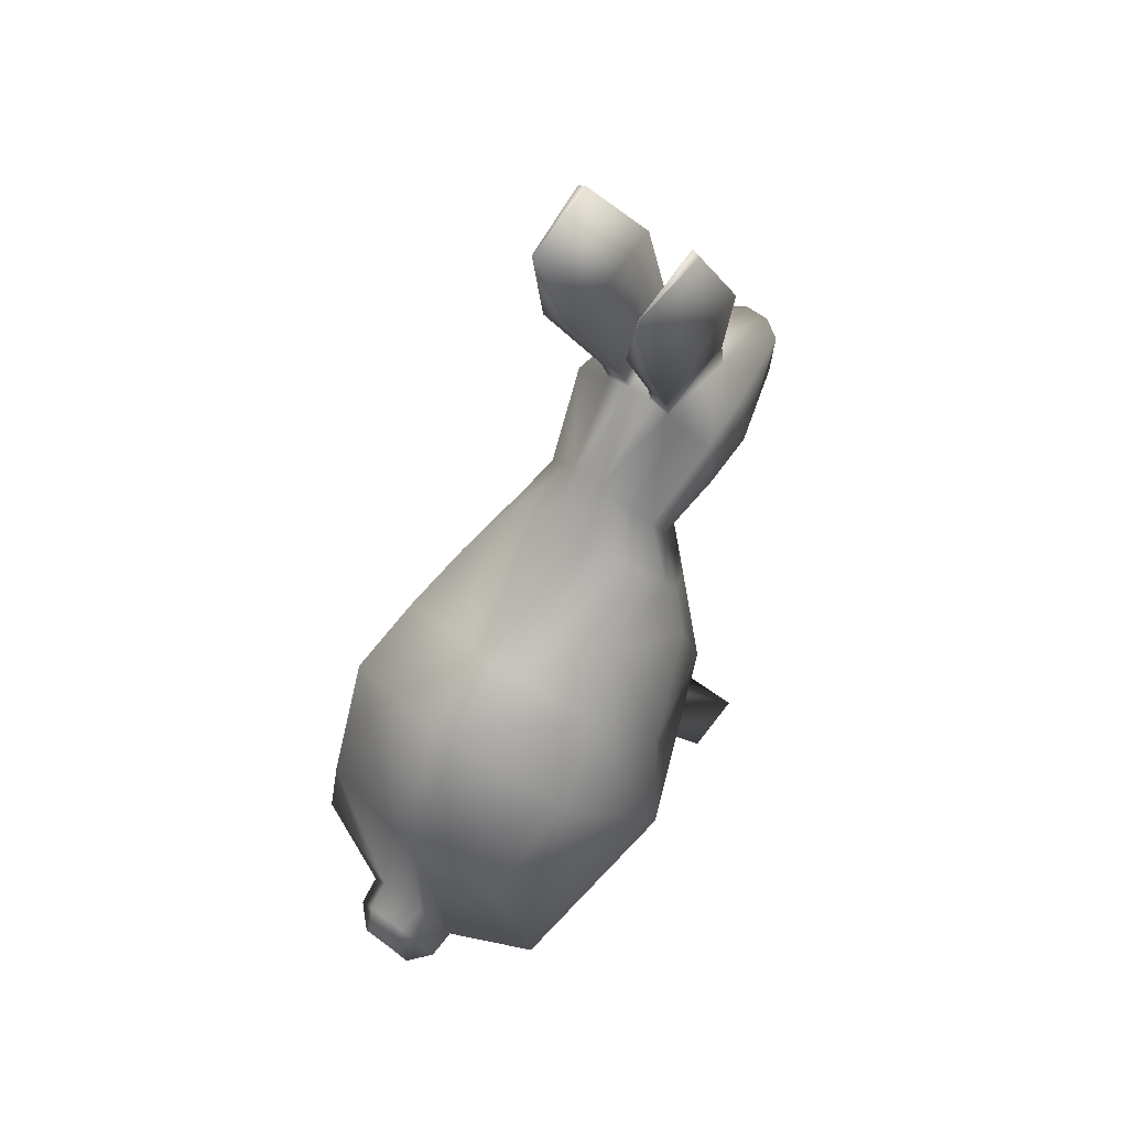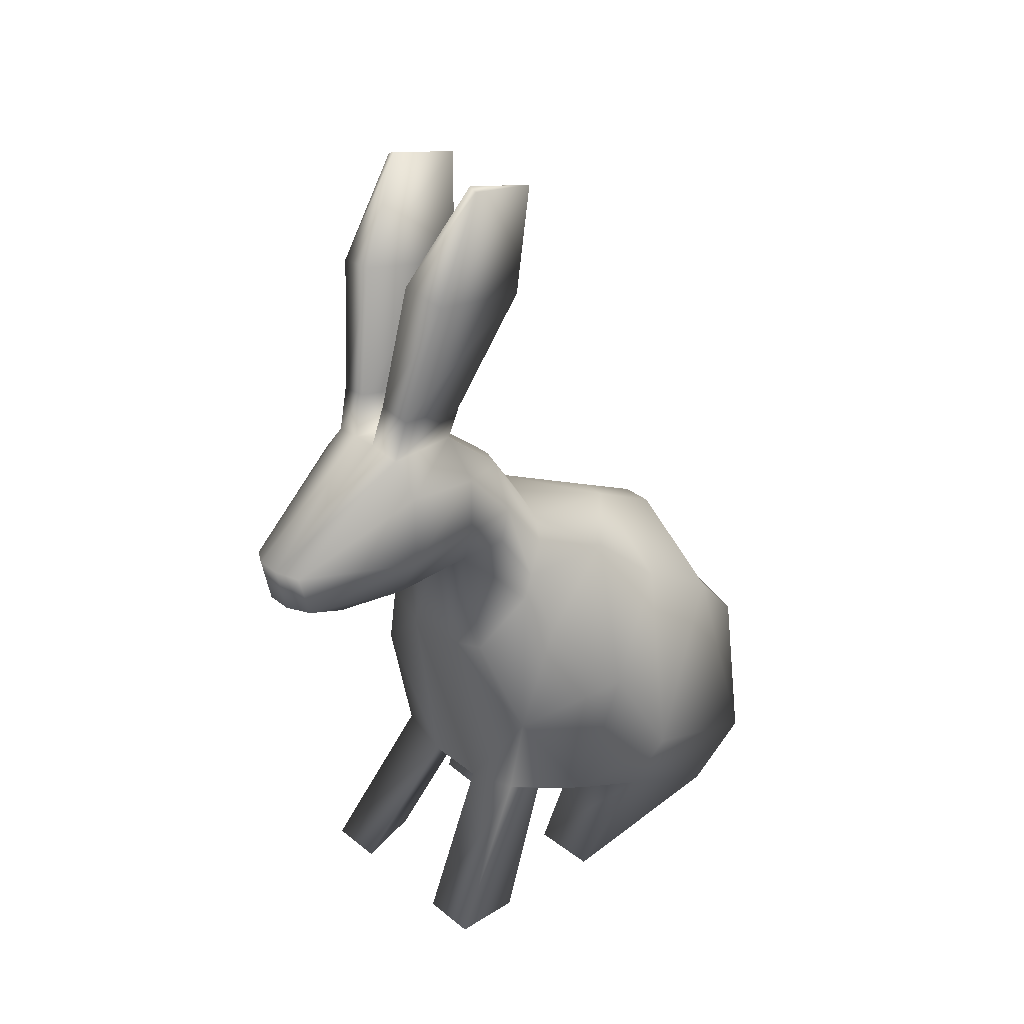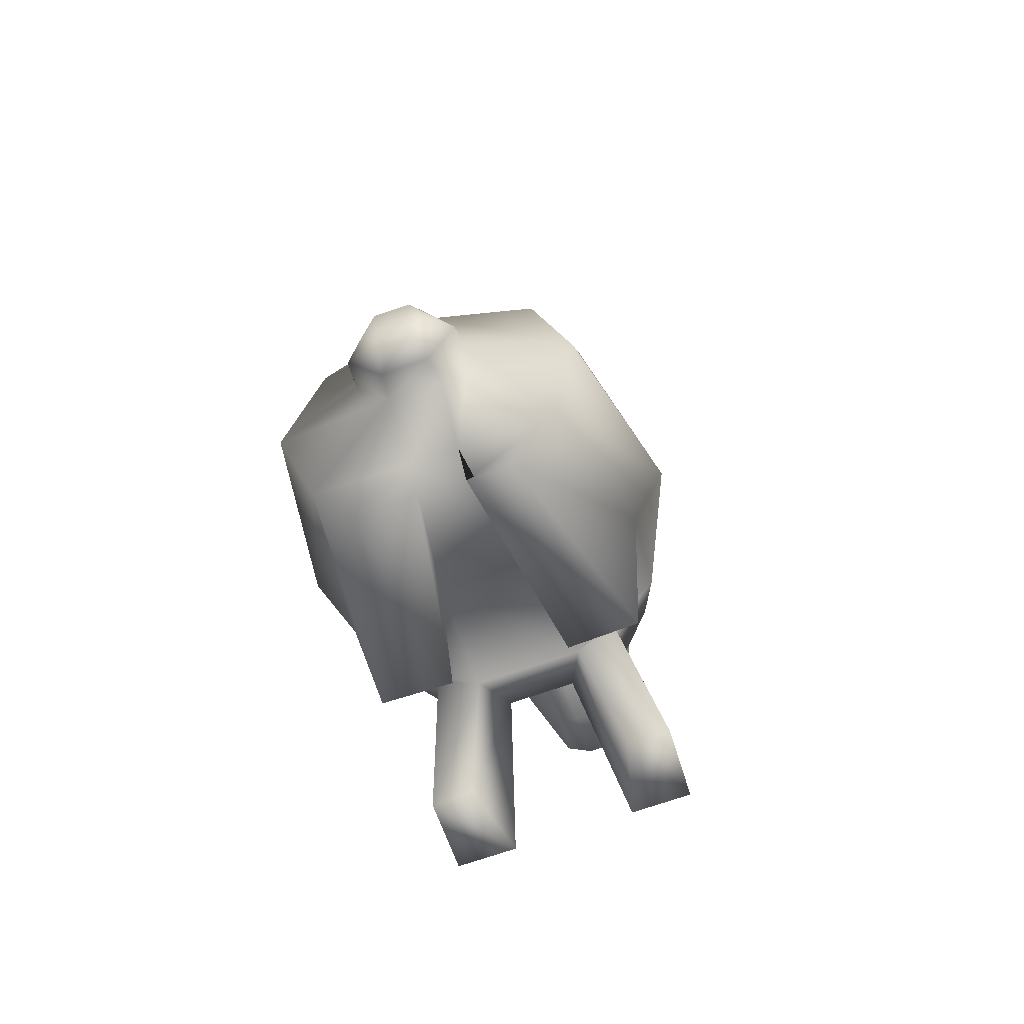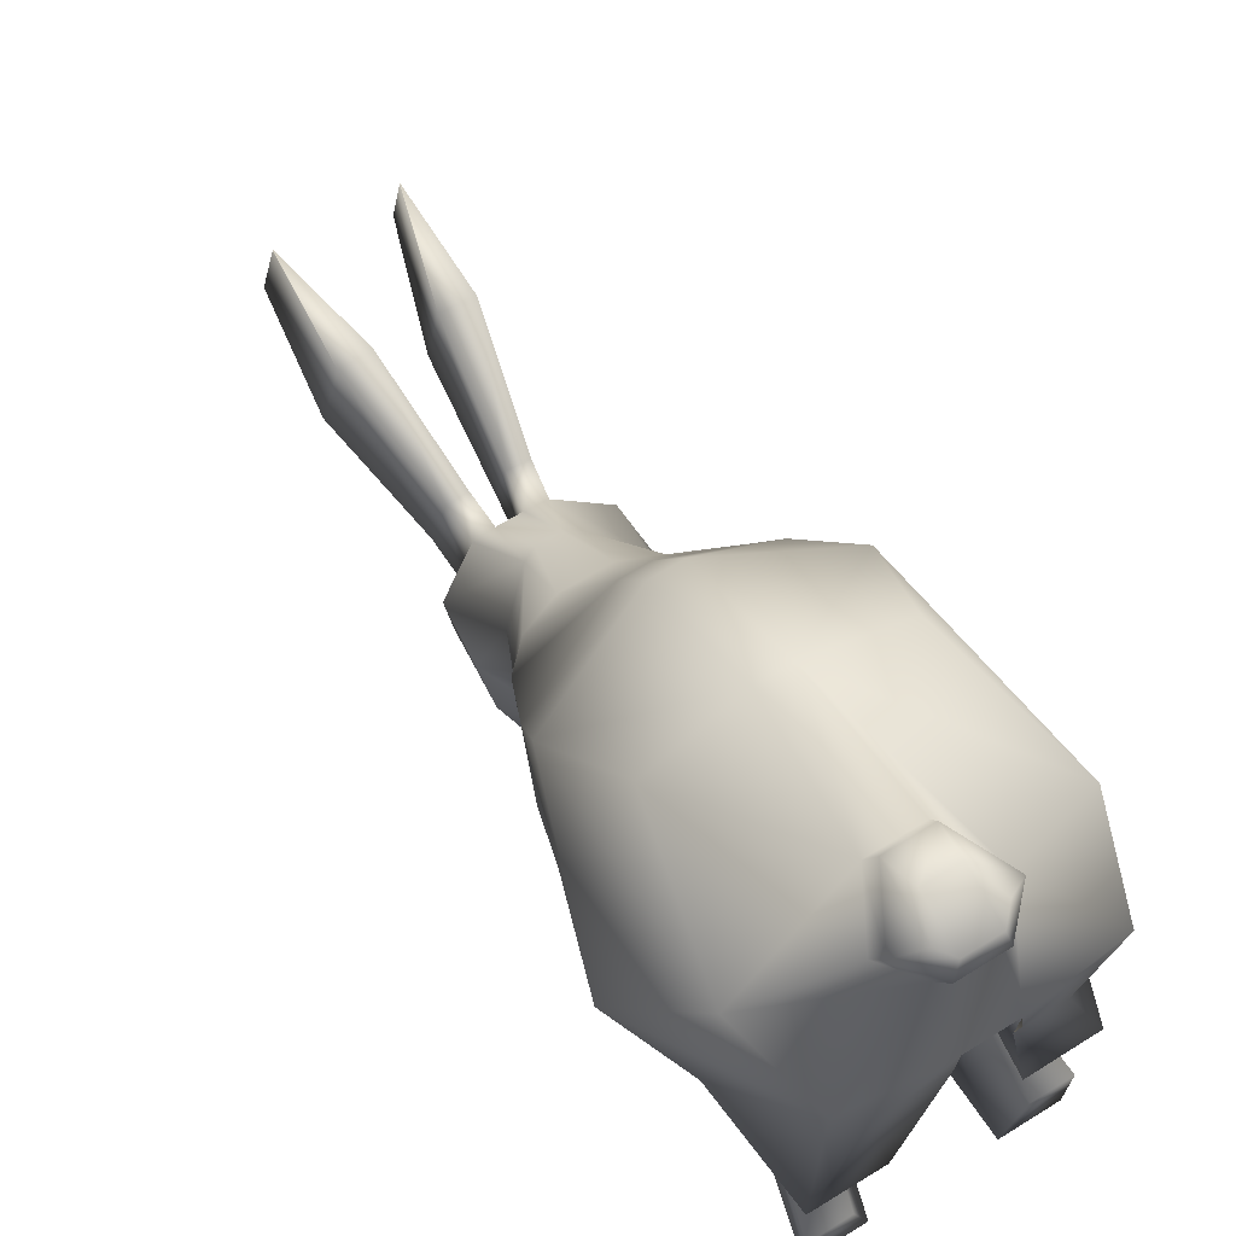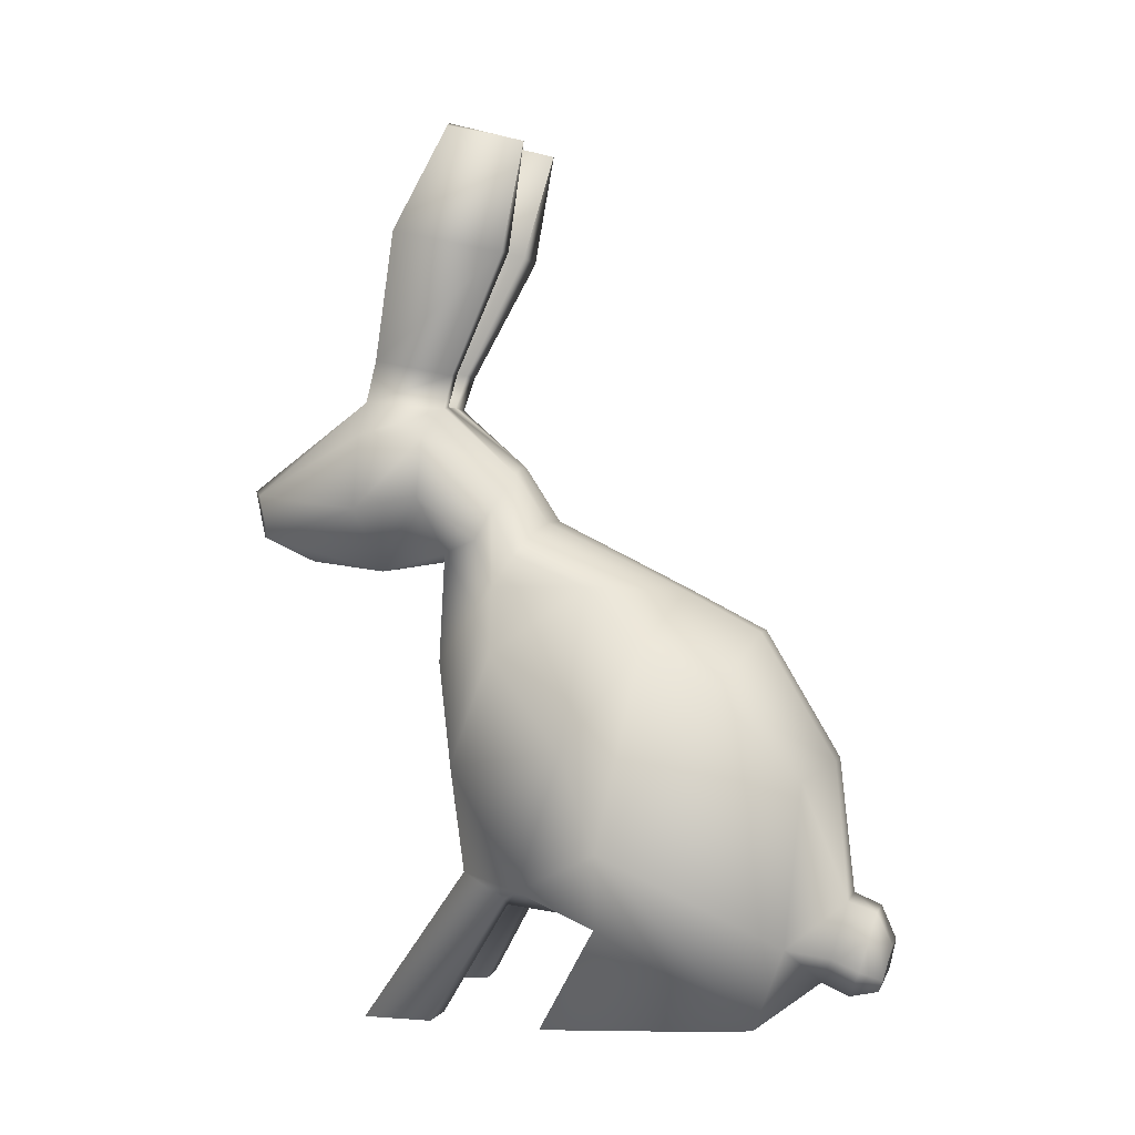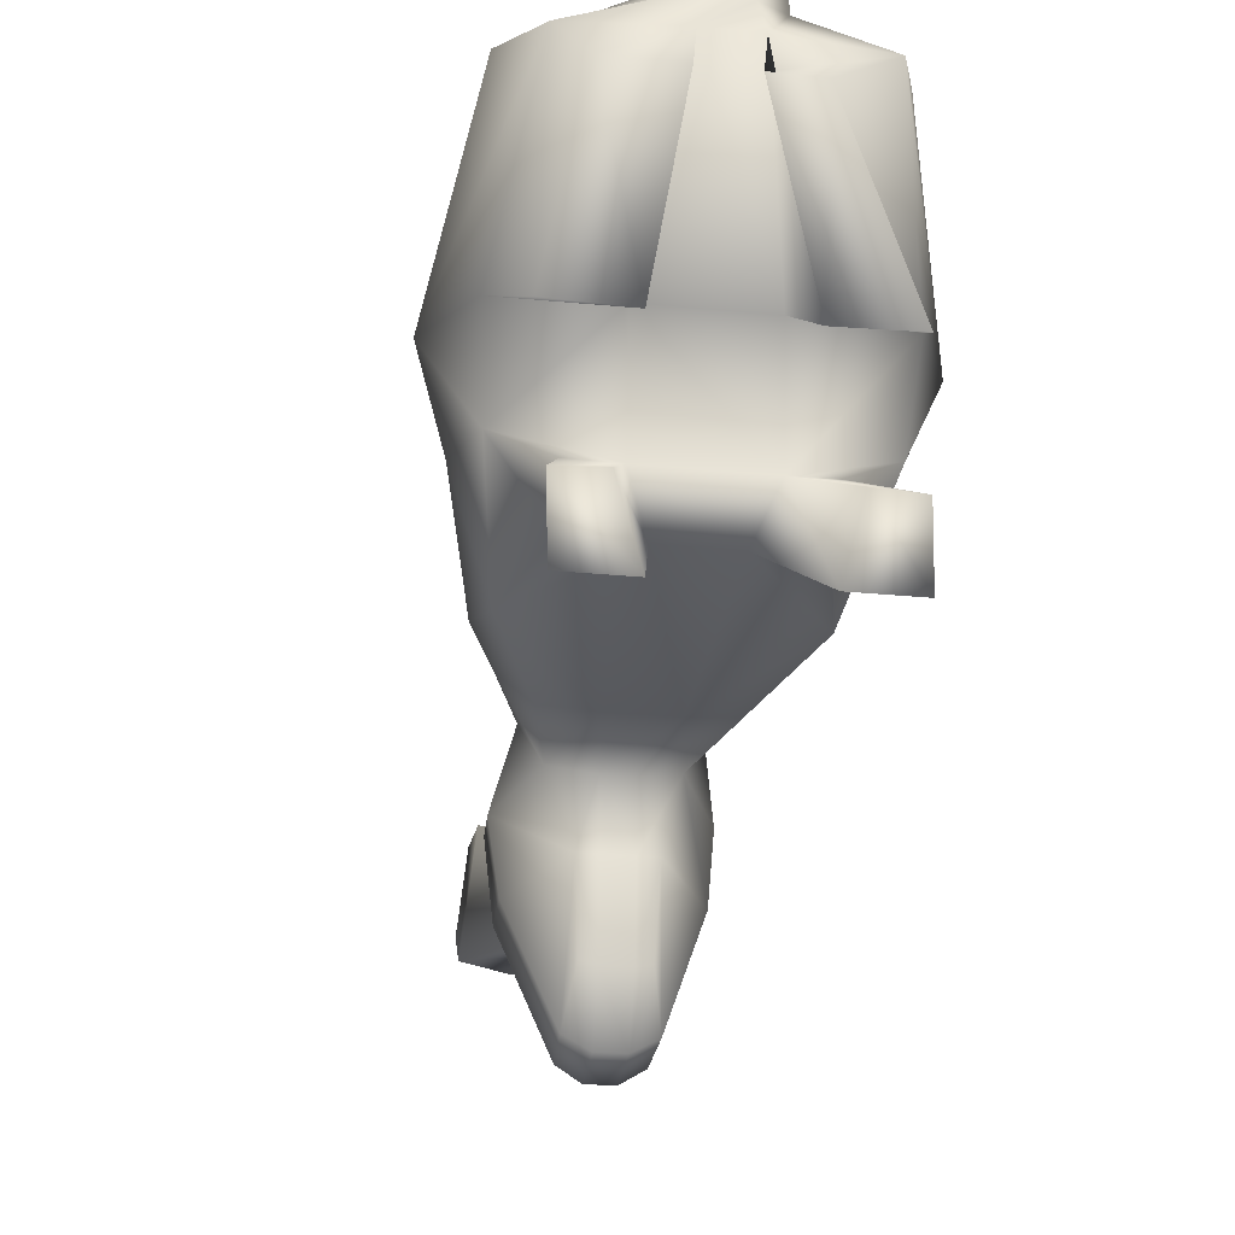
<metadata>
{"format":"obj","ext":"obj","renderer":"f3d","projection":"perspective","resolution":1024,"background":"white","views":[{"elev":58.9,"azim":-142.4,"up":"+Z"},{"elev":32.6,"azim":47.8,"up":"+Z"},{"elev":-71.5,"azim":-160.9,"up":"+Z"},{"elev":66.5,"azim":148.2,"up":"+Y"},{"elev":2.4,"azim":104.4,"up":"+Z"},{"elev":-24.5,"azim":170.5,"up":"+Y"}]}
</metadata>
<code>
o doll_rabbit_Untitled
v 0.008144 -0.0764 0.1235
v 0.005789 -0.06417 0.1174
v 0.006808 -0.04412 0.1149
v 0.01877 -0.04808 0.1317
v 0.03403 0.0514 0.08707
v 0.0459 0.02388 0.04773
v 0.03615 0.06918 0.02472
v 0.02715 0.07207 0.06488
v 0.03678 0.02135 0.02723
v 0.0289 0.06037 0.002545
v -0.01084 -0.0764 0.1235
v -0.02147 -0.04808 0.1317
v -0.009506 -0.04412 0.1149
v -0.008487 -0.06417 0.1174
v -0.03672 0.0514 0.08707
v -0.02985 0.07207 0.06488
v -0.03885 0.06918 0.02472
v -0.0486 0.02388 0.04773
v -0.0316 0.06037 0.002545
v -0.03947 0.02135 0.02723
v 0.01213 -0.02494 0.1202
v 0.0209 -0.03002 0.1351
v 0.01964 -0.02879 0.1505
v 0.01507 -0.01132 0.1316
v 0.005245 -0.007407 0.1408
v 0.007921 -0.02657 0.1582
v -0.01062 -0.02657 0.1582
v -0.007943 -0.007407 0.1408
v -0.01776 -0.01132 0.1316
v -0.02234 -0.02879 0.1505
v -0.0236 -0.03002 0.1351
v -0.01482 -0.02494 0.1202
v 0.01746 -0.04697 0.1511
v 0.01039 -0.04722 0.1599
v 0.007555 -0.07892 0.1351
v -0.02016 -0.04697 0.1511
v -0.01308 -0.04722 0.1599
v -0.01025 -0.07892 0.1351
v 0.03732 0.01283 0.0712
v 0.03498 0.00082 0.03578
v 0.03075 0.03202 0.09765
v -0.03768 0.00082 0.03578
v -0.04002 0.01283 0.0712
v -0.02994 0.03252 0.1031
v 0.01684 -0.01537 0.1238
v -0.01954 -0.01537 0.1238
v 0.02903 -0.01828 0.06624
v 0.02203 -0.01678 0.03774
v 0.02248 -0.005882 0.03127
v -0.03172 -0.01828 0.06624
v -0.02518 -0.005882 0.03127
v -0.02472 -0.01678 0.03774
v 0.012 -0.007909 0.02773
v 0.00706 -0.01877 0.0348
v -0.009758 -0.01877 0.0348
v -0.0147 -0.007909 0.02773
v -0.004722 -0.07957 0.1236
v -0.004711 -0.065 0.1171
v 0.002013 -0.065 0.1171
v 0.002024 -0.07957 0.1236
v 0.001985 -0.08213 0.1362
v -0.004683 -0.08213 0.1362
v -0.004712 -0.04834 0.1615
v 0.002014 -0.04834 0.1615
v 0.00196 -0.02713 0.1175
v 0.002066 -0.04412 0.1149
v -0.004764 -0.04412 0.1149
v -0.004658 -0.02713 0.1175
v -0.004534 -0.007204 0.1426
v -0.004749 -0.02702 0.1588
v 0.002051 -0.02702 0.1588
v 0.001836 -0.007204 0.1426
v 0.002877 0.05783 0.1
v 0.002935 0.07728 0.06715
v -0.005633 0.07728 0.06715
v -0.005575 0.05783 0.1
v -0.01469 0.02085 0.02445
v 0.01199 0.02085 0.02445
v 0.004698 0.06039 9.4e-05
v -0.007396 0.06039 9.4e-05
v -0.004986 0.03797 0.1104
v 0.002288 0.03797 0.1104
v -0.02145 -0.02331 -0
v -0.03193 -0.02381 -0
v -0.01651 -0.04165 -0
v -0.03147 -0.04165 -0
v 0.01875 -0.02331 -0
v 0.01381 -0.04165 -0
v 0.02923 -0.02381 -0
v 0.02878 -0.04165 -0
v 0.02021 -0.003937 0.12
v 0.01513 -0.000829 0.1249
v -0.01783 -0.000829 0.1249
v -0.0229 -0.003937 0.12
v 0.02363 -0.01259 0.1062
v 0.01792 -0.02466 0.09178
v 0.02983 -0.007649 0.09514
v 0.0223 -0.009044 0.1118
v -0.025 -0.009044 0.1118
v -0.02632 -0.01259 0.1062
v -0.03252 -0.007649 0.09514
v -0.02062 -0.02466 0.09178
v 0.005173 0.001216 0.1282
v -0.007871 0.001216 0.1282
v 0.006173 -0.02661 0.08868
v -0.008871 -0.02661 0.08868
v 0.02457 0.01621 0.1123
v -0.02726 0.01621 0.1123
v 0.00524 0.08092 0.03159
v -0.007938 0.08092 0.03159
v -0.00797 0.07418 0.01021
v 0.005272 0.07418 0.01021
v 0.01272 0.07751 0.01794
v -0.01542 0.07751 0.01794
v 0.004468 0.0812 0.006784
v 0.01199 0.08465 0.01477
v -0.007166 0.0812 0.006784
v -0.01469 0.08465 0.01477
v -0.006979 0.08816 0.02877
v 0.004281 0.08816 0.02877
v -0.008923 0.09001 0.01167
v -0.005649 0.08848 0.008058
v -0.005646 0.09207 0.02027
v 0.002948 0.09207 0.02027
v 0.006225 0.09001 0.01167
v 0.002951 0.08848 0.008058
v 0.0314 0.005884 -0
v 0.02191 0.05289 -0
v 0.01361 0.005384 -0
v 0.005347 0.05291 -0
v -0.01801 0.05251 -0
v -0.03338 0.005476 -0
v -0.006594 0.05253 -0
v -0.01559 0.004973 -0
v -0.005725 -0.04506 0.1727
v -0.0141 -0.04413 0.1709
v -0.005759 -0.0242 0.1675
v -0.01163 -0.02382 0.1669
v 0.003027 -0.04506 0.1727
v 0.003061 -0.0242 0.1675
v 0.0114 -0.04413 0.1709
v 0.00893 -0.02382 0.1669
v -0.009055 -0.03868 0.2067
v -0.02079 -0.03701 0.2044
v -0.009088 -0.009035 0.1992
v -0.01794 -0.008345 0.1982
v 0.00639 -0.009035 0.1992
v 0.01524 -0.008345 0.1982
v 0.006357 -0.03868 0.2067
v 0.01809 -0.03701 0.2044
v 0.0139 -0.002785 0.2268
v 0.0159 -0.02282 0.2312
v 0.01373 -0.002797 0.2269
v 0.01373 -0.02301 0.2322
v -0.0186 -0.02282 0.2312
v -0.0166 -0.002785 0.2268
v -0.01643 -0.02301 0.2322
v -0.01643 -0.002797 0.2269
f 1 2 3 4
f 5 6 7 8
f 6 9 10 7
f 11 12 13 14
f 15 16 17 18
f 18 17 19 20
f 3 21 22 4
f 23 24 25 26
f 27 28 29 30
f 12 31 32 13
f 4 22 23 33
f 33 23 26 34
f 4 33 35 1
f 33 34 35
f 36 30 31 12
f 37 27 30 36
f 12 11 38 36
f 38 37 36
f 6 39 40 9
f 41 39 6 5
f 18 20 42 43
f 44 15 18 43
f 22 21 45
f 24 23 22 45
f 29 46 31 30
f 31 46 32
f 40 47 48 49
f 50 42 51 52
f 53 54 55 56
f 57 58 59 60
f 60 61 62 57
f 63 62 61 64
f 65 66 67 68
f 69 70 71 72
f 73 74 75 76
f 56 77 78 53
f 70 63 64 71
f 66 59 58 67
f 79 78 77 80
f 76 81 82 73
f 3 2 59 66
f 5 8 74 73
f 35 61 60 1
f 60 59 2 1
f 58 14 13 67
f 75 16 15 76
f 57 62 38 11
f 14 58 57 11
f 65 21 3 66
f 25 72 71 26
f 32 68 67 13
f 69 28 27 70
f 61 35 34 64
f 37 38 62 63
f 40 53 78 9
f 73 82 41 5
f 56 42 20 77
f 44 81 76 15
f 53 40 49
f 47 54 48
f 55 50 52
f 42 56 51
f 51 56 83 84
f 56 55 85 83
f 55 52 86 85
f 52 51 84 86
f 54 53 87 88
f 53 49 89 87
f 49 48 90 89
f 48 54 88 90
f 89 90 88 87
f 83 85 86 84
f 25 24 91 92
f 28 93 94 29
f 95 45 21 96
f 47 97 95 96
f 45 95 98 24
f 97 98 95
f 46 29 99 100
f 101 100 99
f 100 102 32 46
f 50 102 100 101
f 24 98 91
f 29 94 99
f 72 103 104 69
f 104 103 82 81
f 54 105 106 55
f 106 105 65 68
f 82 103 92 107 41
f 103 72 25 92
f 104 93 28 69
f 81 44 108 93 104
f 47 96 105 54
f 105 96 21 65
f 106 68 32 102
f 50 55 106 102
f 47 40 39 97
f 50 101 43 42
f 92 91 107
f 94 93 108
f 39 41 107 97
f 107 91 98 97
f 108 101 99 94
f 43 101 108 44
f 109 110 75 74
f 79 80 111 112
f 109 74 8 7 113
f 112 113 7 10 79
f 75 110 114 17 16
f 114 111 80 19 17
f 113 112 115 116
f 112 111 117 115
f 111 114 118 117
f 114 110 119 118
f 110 109 120 119
f 109 113 116 120
f 117 118 121 122
f 118 119 123 121
f 119 120 124 123
f 120 116 125 124
f 116 115 126 125
f 115 117 122 126
f 123 124 126 122
f 124 125 126
f 122 121 123
f 10 9 127 128
f 9 78 129 127
f 78 79 130 129
f 79 10 128 130
f 20 19 131 132
f 19 80 133 131
f 80 77 134 133
f 77 20 132 134
f 129 130 128 127
f 131 133 134 132
f 37 63 135 136
f 63 70 137 135
f 70 27 138 137
f 27 37 136 138
f 71 64 139 140
f 64 34 141 139
f 34 26 142 141
f 26 71 140 142
f 136 135 143 144
f 135 137 145 143
f 137 138 146 145
f 138 136 144 146
f 142 140 147 148
f 140 139 149 147
f 139 141 150 149
f 141 142 148 150
f 150 148 151 152
f 148 147 153 151
f 147 149 154 153
f 149 150 152 154
f 146 144 155 156
f 144 143 157 155
f 143 145 158 157
f 145 146 156 158
f 151 153 154 152
f 158 156 155 157

</code>
